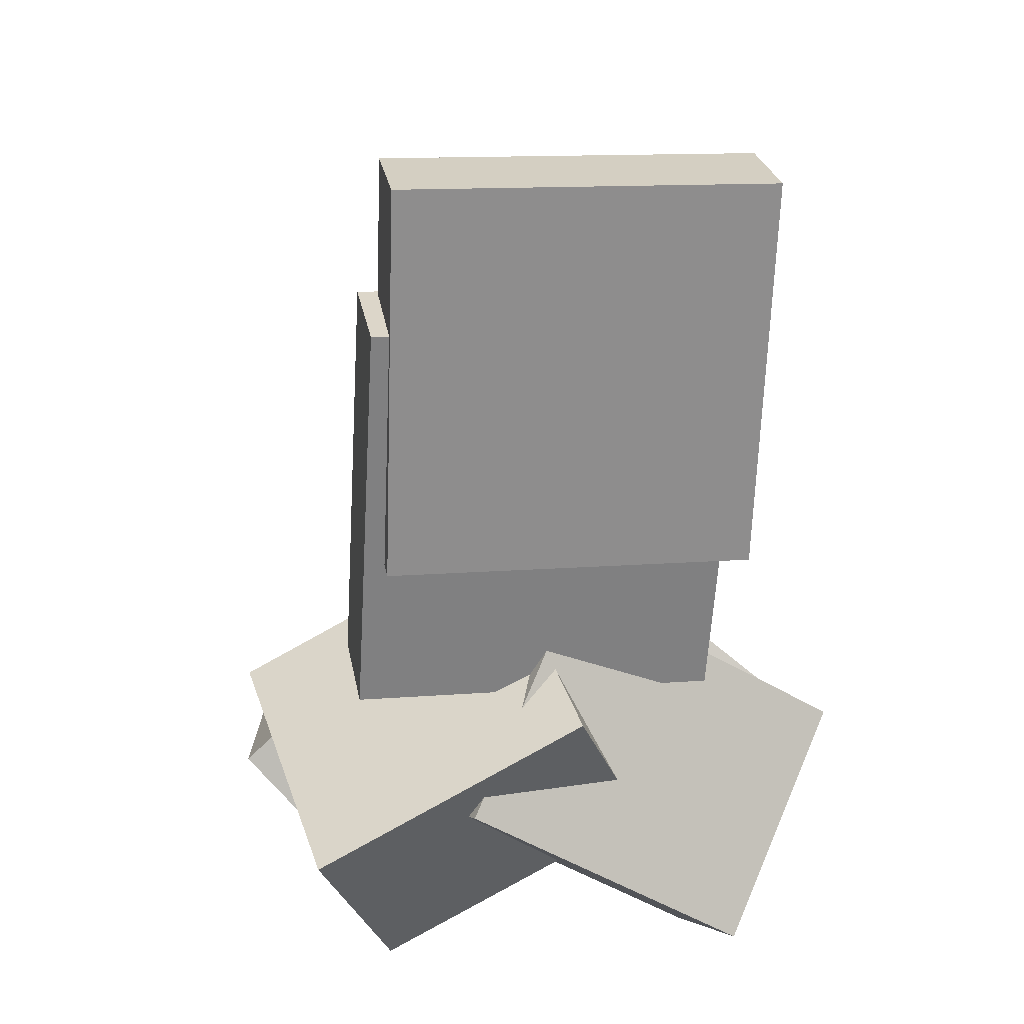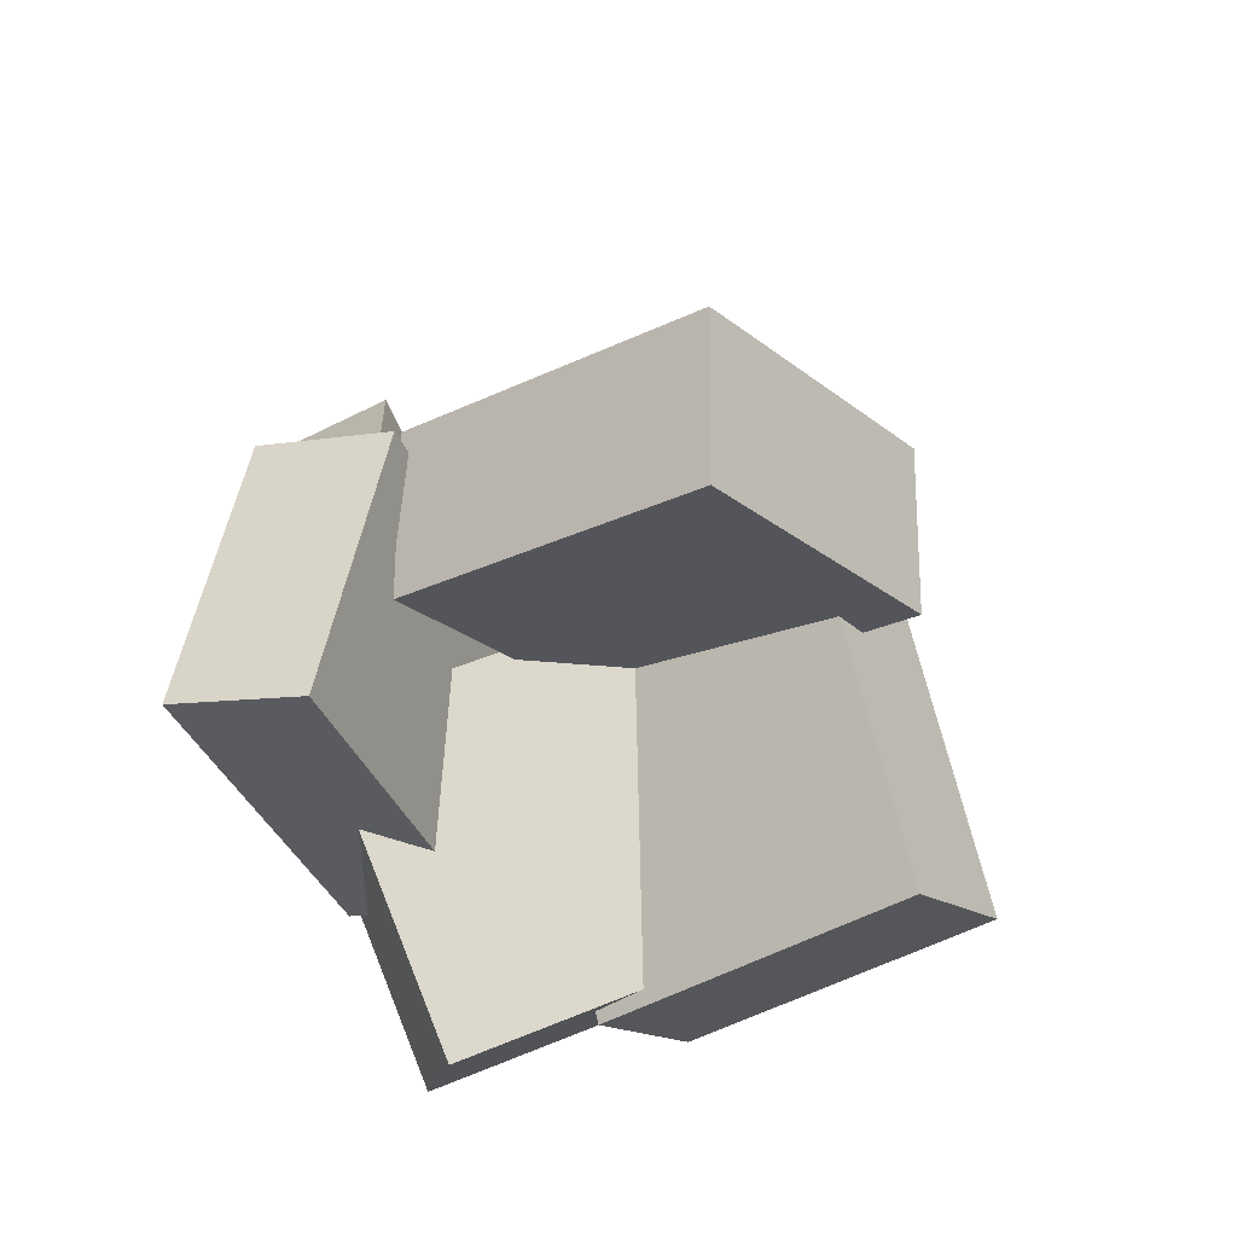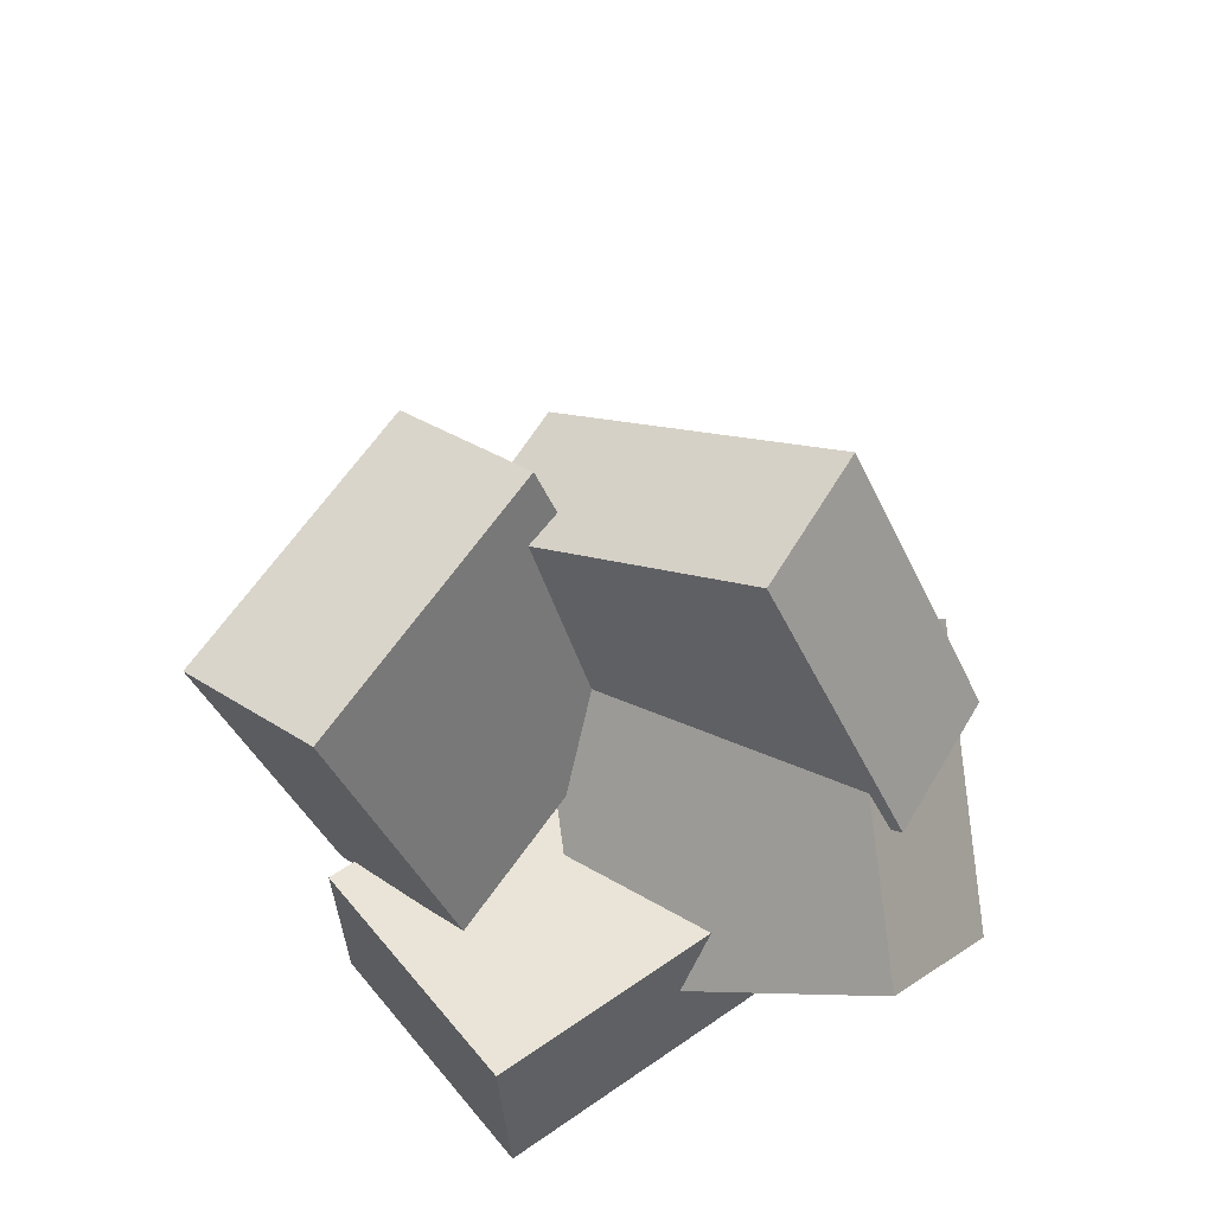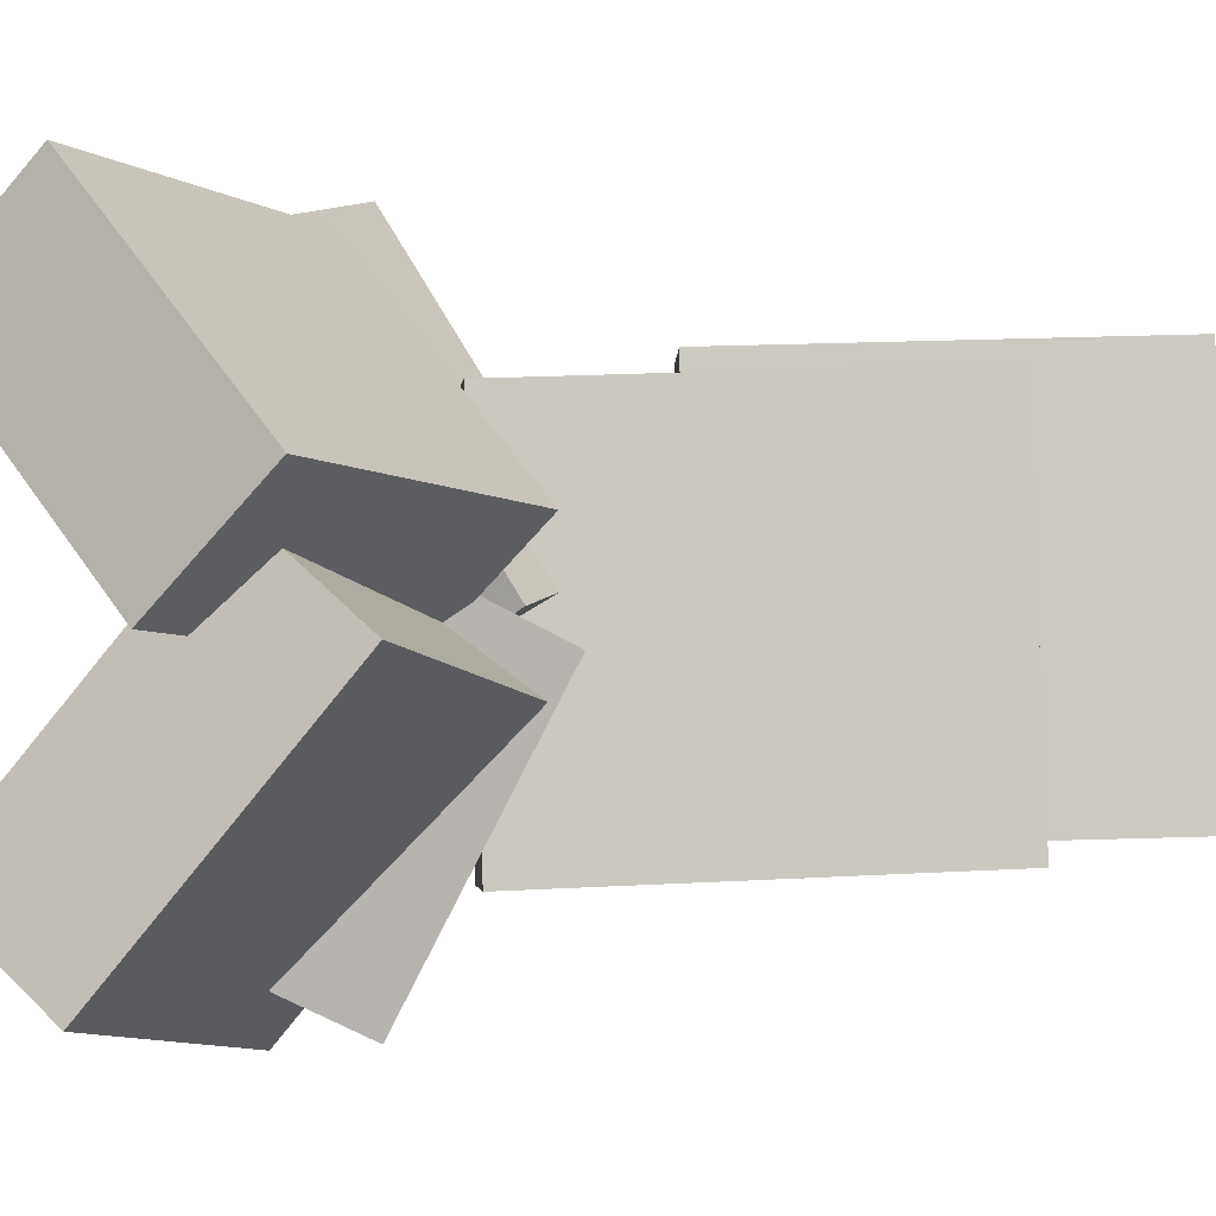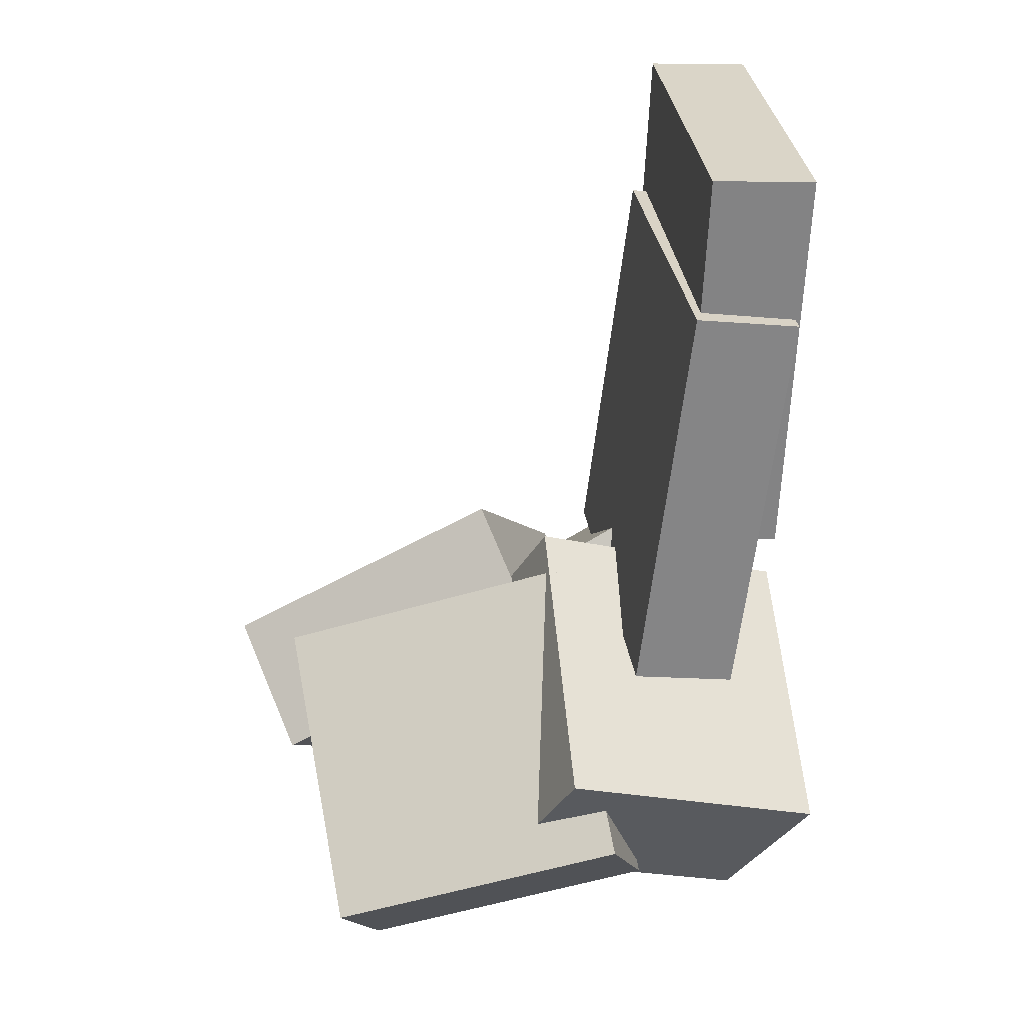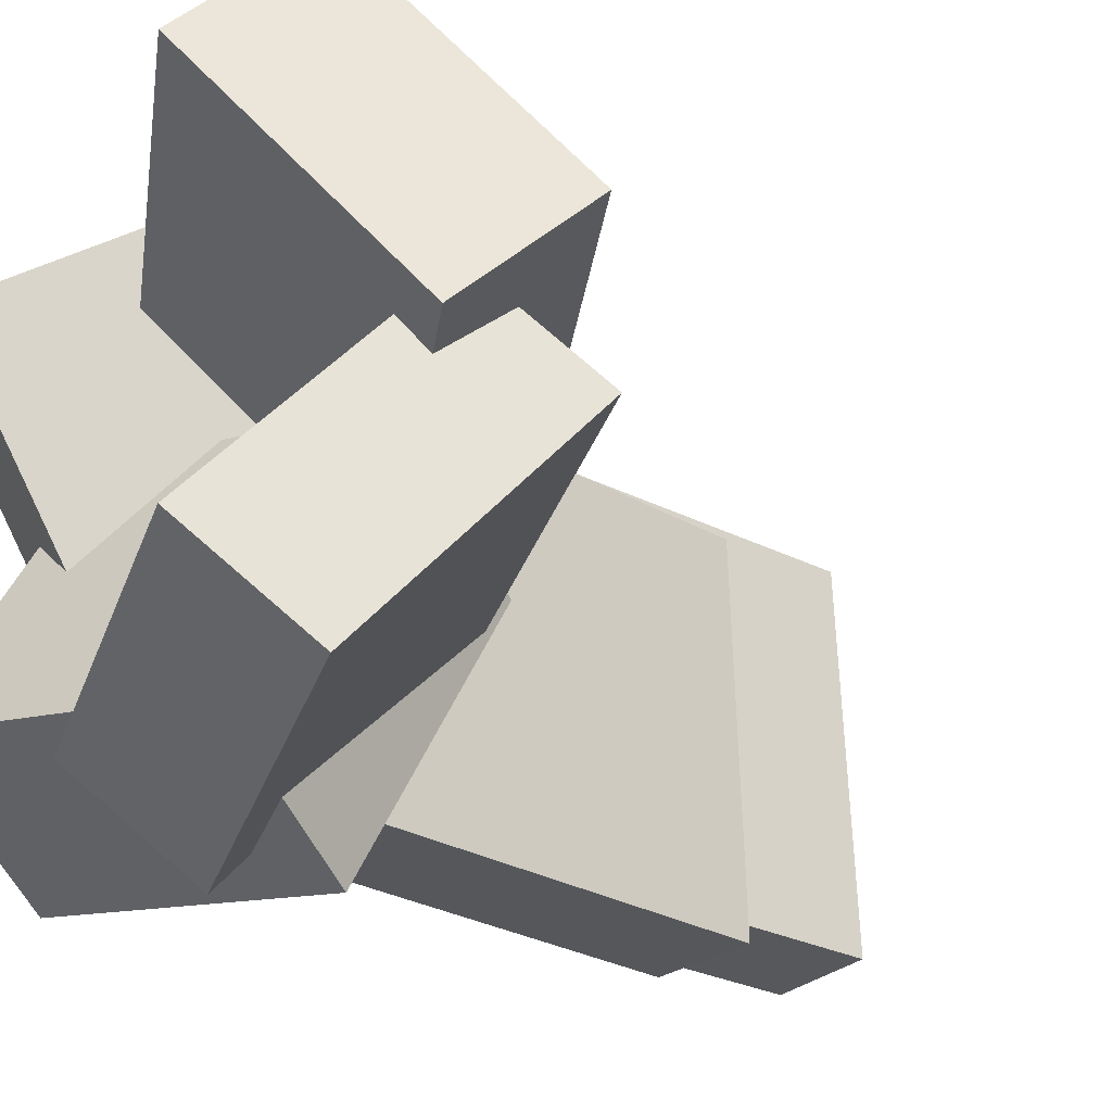
<metadata>
{"format":"obj","ext":"obj","renderer":"f3d","projection":"perspective","resolution":1024,"background":"white","views":[{"elev":23.0,"azim":-100.6,"up":"+Y"},{"elev":-73.6,"azim":24.2,"up":"+Y"},{"elev":-64.7,"azim":107.7,"up":"+Y"},{"elev":-1.9,"azim":91.9,"up":"+Z"},{"elev":30.7,"azim":173.3,"up":"+Y"},{"elev":-28.7,"azim":53.3,"up":"+Z"}]}
</metadata>
<code>
v -0.1301 -0.1798 -0.1001
v -0.2264 -0.1388 -0.0778
v -0.03882 -0.02054 0.0007153
v -0.1351 0.02052 0.02305
v -0.1369 -0.317 0.1227
v -0.2332 -0.2759 0.145
v -0.04563 -0.1577 0.2235
v -0.1419 -0.1166 0.2459
f 1.0 7.0 5.0
f 1.0 3.0 7.0
f 1.0 4.0 3.0
f 1.0 2.0 4.0
f 3.0 8.0 7.0
f 3.0 4.0 8.0
f 5.0 7.0 8.0
f 5.0 8.0 6.0
f 1.0 5.0 6.0
f 1.0 6.0 2.0
f 2.0 6.0 8.0
f 2.0 8.0 4.0
v -0.2072 0.3841 -0.1326
v -0.2123 0.3763 0.162
v -0.1264 0.3878 -0.1311
v -0.1315 0.38 0.1635
v -0.1926 0.06926 -0.1407
v -0.1977 0.06141 0.1539
v -0.1117 0.07298 -0.1392
v -0.1168 0.06514 0.1554
f 9.0 15.0 13.0
f 9.0 11.0 15.0
f 9.0 12.0 11.0
f 9.0 10.0 12.0
f 11.0 16.0 15.0
f 11.0 12.0 16.0
f 13.0 15.0 16.0
f 13.0 16.0 14.0
f 9.0 13.0 14.0
f 9.0 14.0 10.0
f 10.0 14.0 16.0
f 10.0 16.0 12.0
v -0.1696 -0.2971 -0.1431
v -0.1722 -0.1848 0.07546
v -0.2244 -0.1738 -0.207
v -0.2269 -0.06154 0.0115
v 0.04358 -0.2213 -0.1795
v 0.04103 -0.109 0.03901
v -0.01115 -0.09806 -0.2435
v -0.0137 0.01424 -0.02495
f 17.0 23.0 21.0
f 17.0 19.0 23.0
f 17.0 20.0 19.0
f 17.0 18.0 20.0
f 19.0 24.0 23.0
f 19.0 20.0 24.0
f 21.0 23.0 24.0
f 21.0 24.0 22.0
f 17.0 21.0 22.0
f 17.0 22.0 18.0
f 18.0 22.0 24.0
f 18.0 24.0 20.0
v -0.003463 -0.07959 -0.03301
v -0.08482 -0.212 0.1331
v 0.035 0.001523 0.05048
v -0.04635 -0.1309 0.2166
v 0.2208 -0.2001 -0.01925
v 0.1394 -0.3325 0.1469
v 0.2592 -0.119 0.06424
v 0.1779 -0.2514 0.2304
f 25.0 31.0 29.0
f 25.0 27.0 31.0
f 25.0 28.0 27.0
f 25.0 26.0 28.0
f 27.0 32.0 31.0
f 27.0 28.0 32.0
f 29.0 31.0 32.0
f 29.0 32.0 30.0
f 25.0 29.0 30.0
f 25.0 30.0 26.0
f 26.0 30.0 32.0
f 26.0 32.0 28.0
v -0.08053 -0.247 -0.1782
v -0.05517 -0.0851 0.01726
v -0.04538 -0.1656 -0.2502
v -0.02002 -0.003658 -0.05479
v 0.1523 -0.3204 -0.1476
v 0.1777 -0.1585 0.04787
v 0.1874 -0.239 -0.2196
v 0.2128 -0.07706 -0.02418
f 33.0 39.0 37.0
f 33.0 35.0 39.0
f 33.0 36.0 35.0
f 33.0 34.0 36.0
f 35.0 40.0 39.0
f 35.0 36.0 40.0
f 37.0 39.0 40.0
f 37.0 40.0 38.0
f 33.0 37.0 38.0
f 33.0 38.0 34.0
f 34.0 38.0 40.0
f 34.0 40.0 36.0
v -0.1978 0.2696 -0.1493
v -0.1963 0.2584 0.1453
v -0.1155 0.2799 -0.1493
v -0.114 0.2687 0.1453
v -0.1569 -0.05721 -0.1618
v -0.1555 -0.06837 0.1328
v -0.07459 -0.04691 -0.1619
v -0.07309 -0.05807 0.1327
f 41.0 47.0 45.0
f 41.0 43.0 47.0
f 41.0 44.0 43.0
f 41.0 42.0 44.0
f 43.0 48.0 47.0
f 43.0 44.0 48.0
f 45.0 47.0 48.0
f 45.0 48.0 46.0
f 41.0 45.0 46.0
f 41.0 46.0 42.0
f 42.0 46.0 48.0
f 42.0 48.0 44.0

</code>
